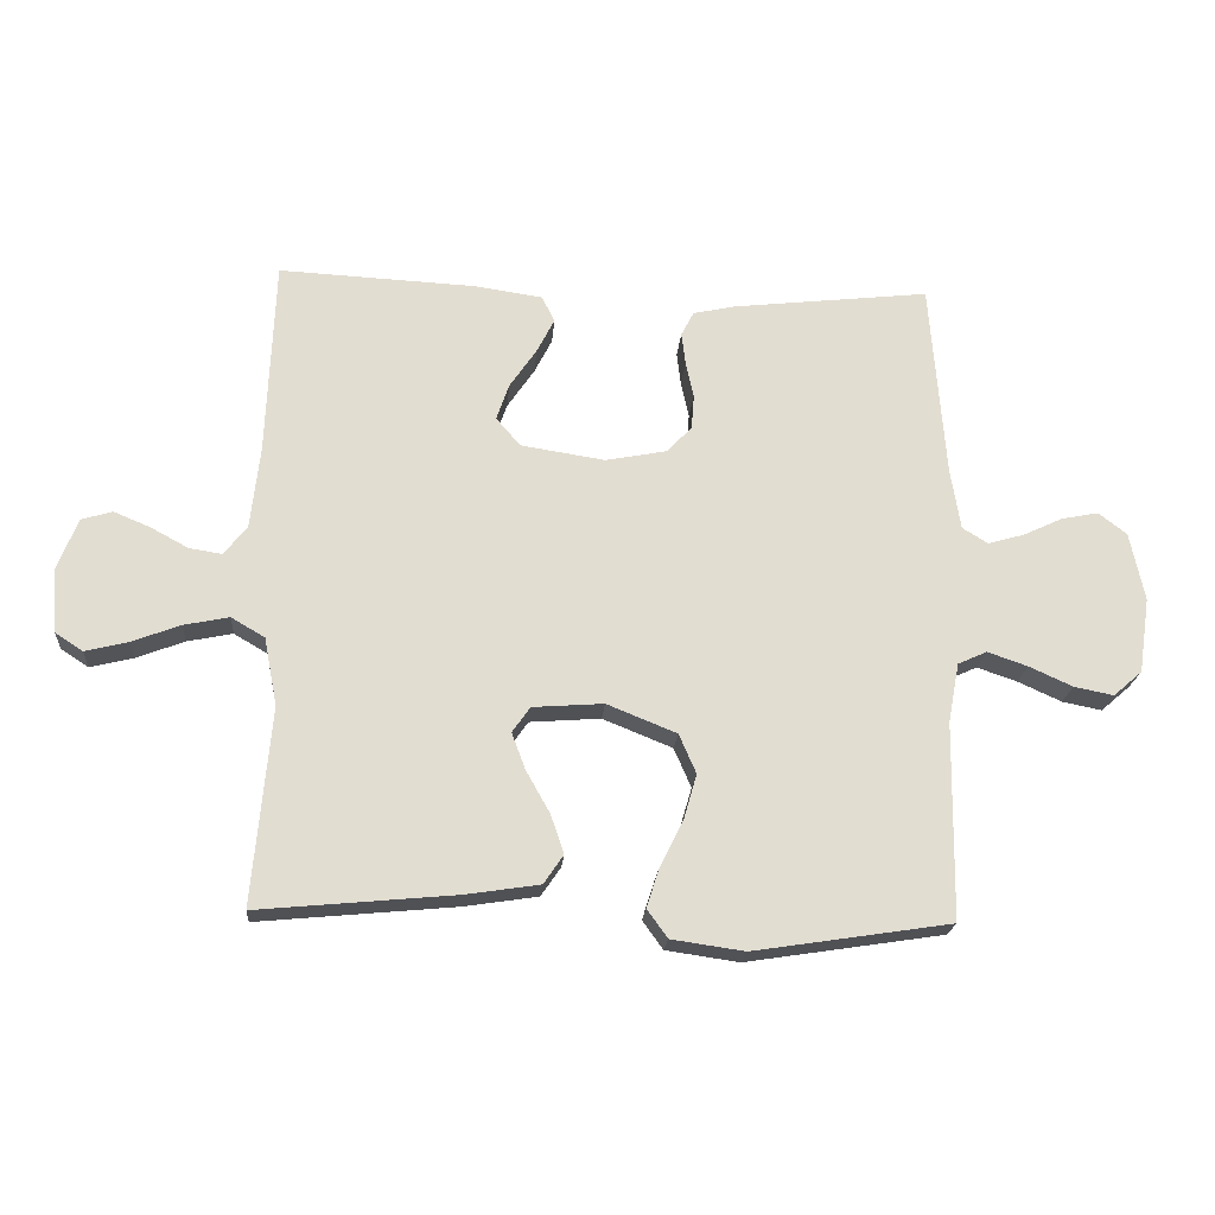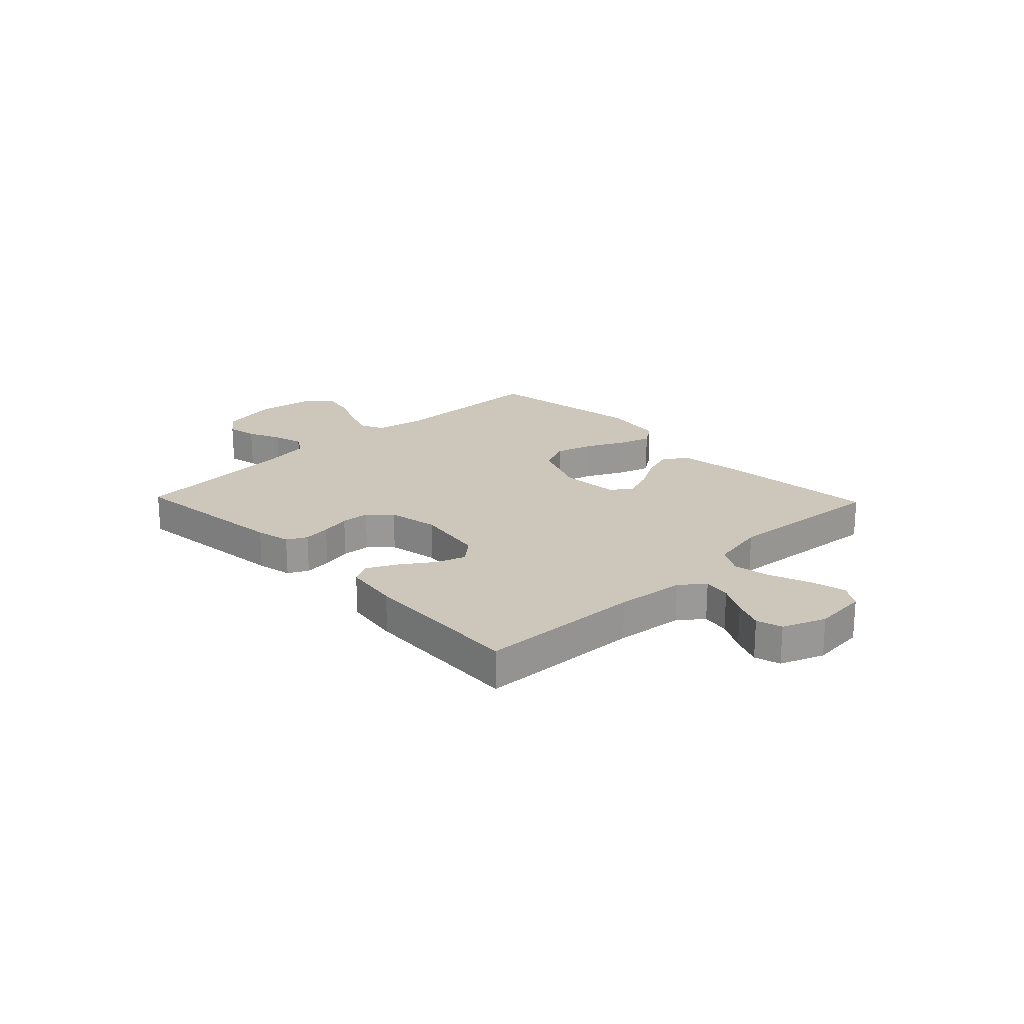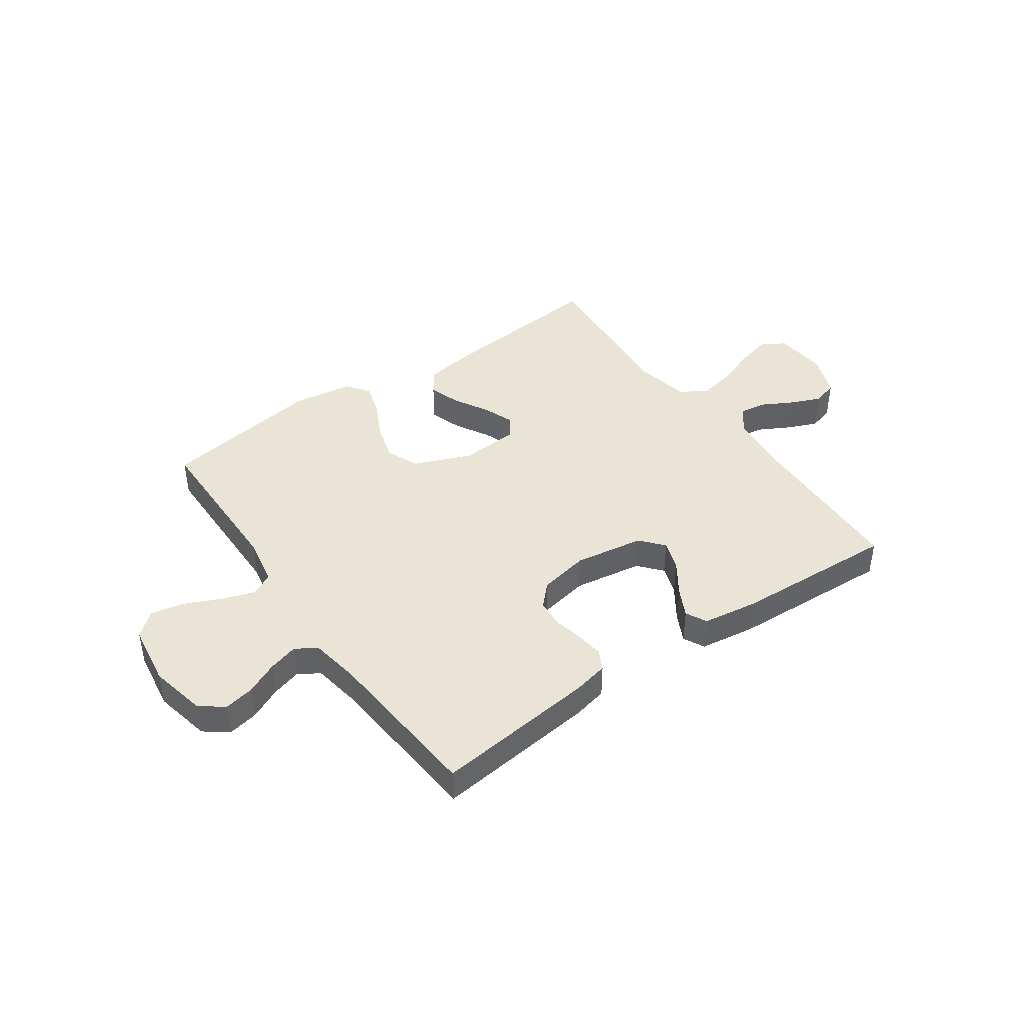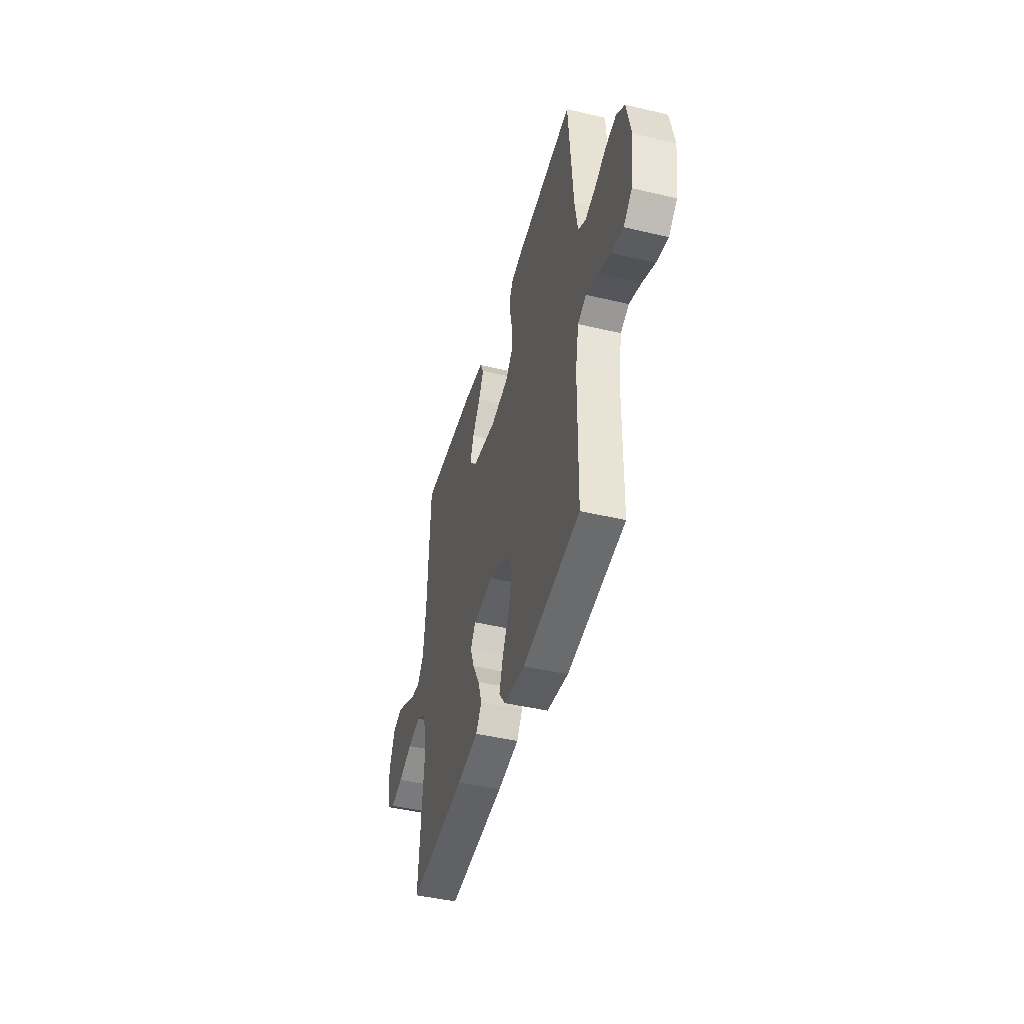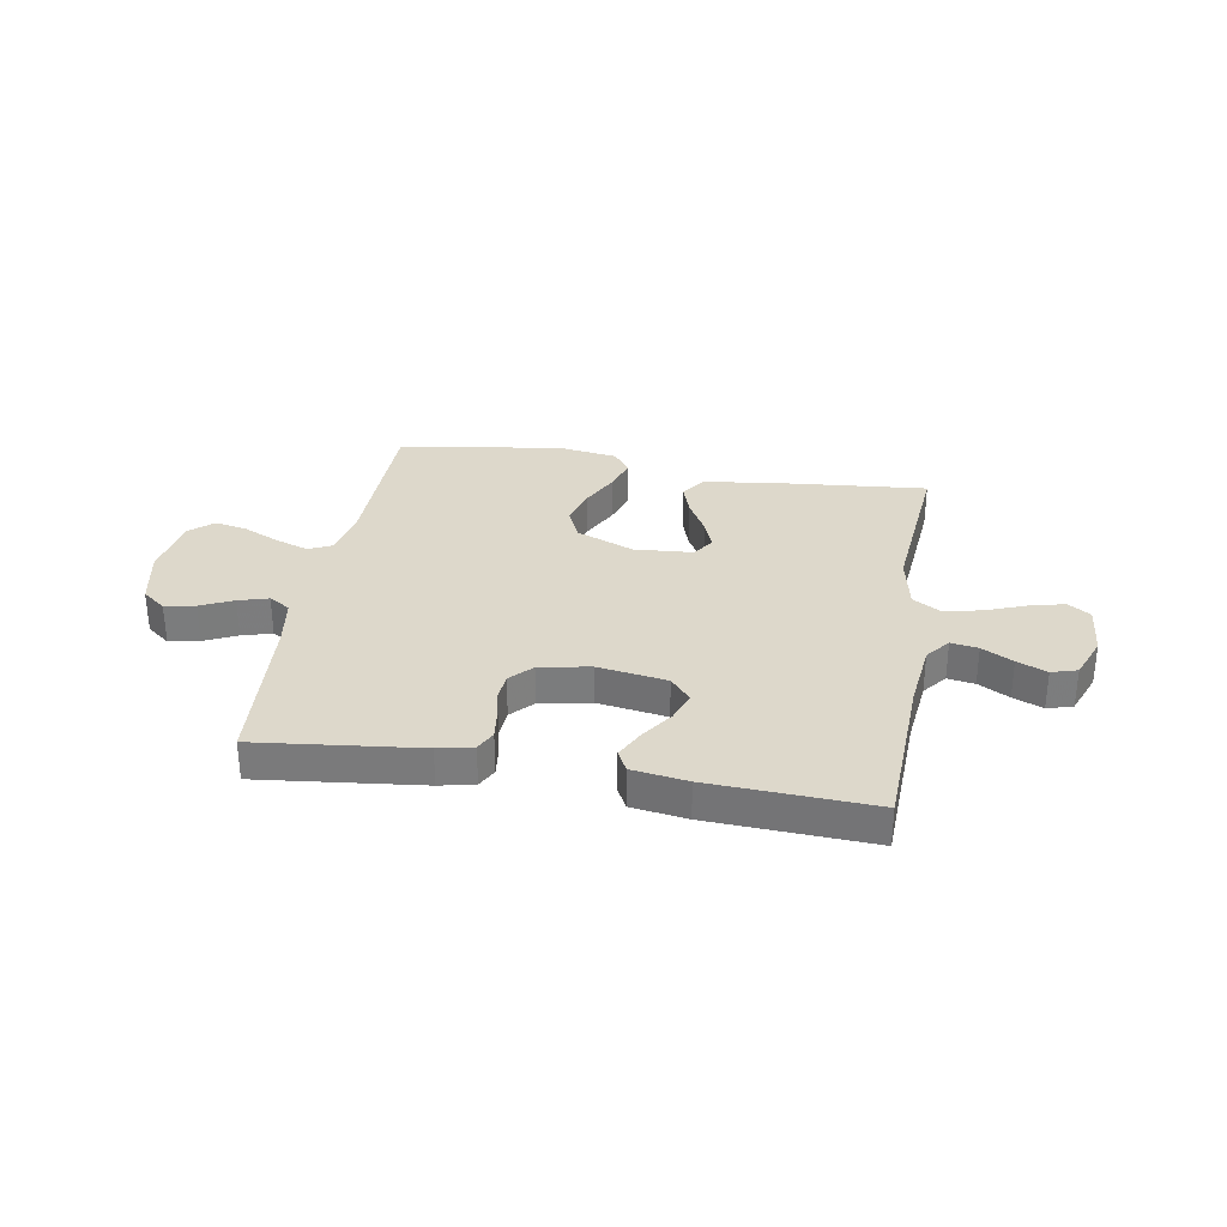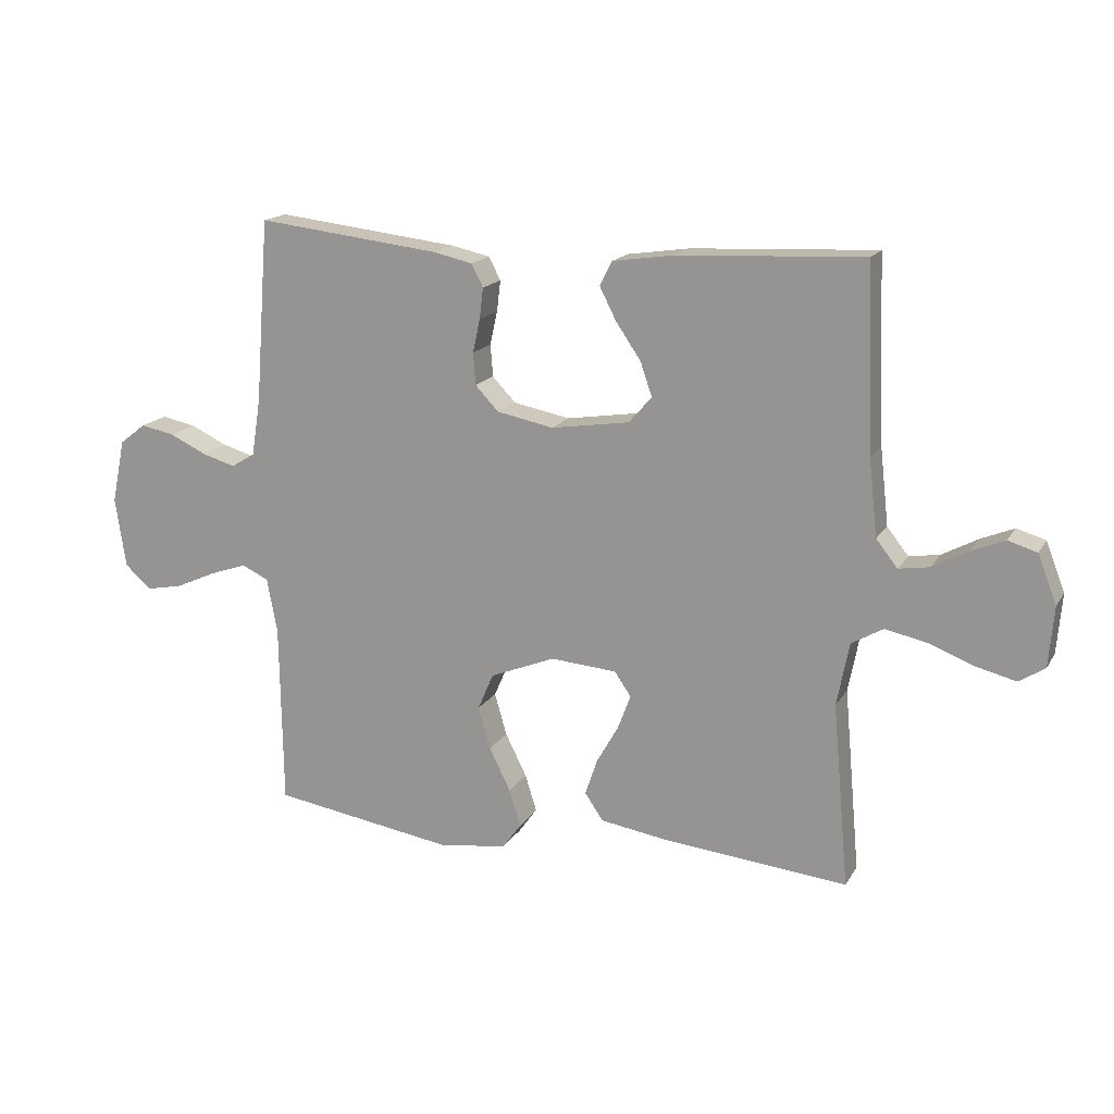
<metadata>
{"format":"obj","ext":"obj","renderer":"f3d","projection":"perspective","resolution":1024,"background":"white","views":[{"elev":-20.6,"azim":175.6,"up":"+Z"},{"elev":21.3,"azim":46.2,"up":"+Y"},{"elev":42.5,"azim":-35.1,"up":"+Y"},{"elev":-44.6,"azim":-105.4,"up":"+Z"},{"elev":31.5,"azim":9.7,"up":"+Y"},{"elev":16.7,"azim":21.6,"up":"+Z"}]}
</metadata>
<code>
v 0.5 0.07 -0.5
v 0.2 0.07 -0.472
v 0.088 0.07 -0.455
v 0.058 0.07 -0.411
v 0.078 0.07 -0.352
v 0.114 0.07 -0.288
v 0.135 0.07 -0.232
v 0.108 0.07 -0.193
v 0 0.07 -0.185
v -0.106 0.07 -0.228
v -0.132 0.07 -0.288
v -0.112 0.07 -0.357
v -0.077 0.07 -0.427
v -0.058 0.07 -0.487
v -0.089 0.07 -0.53
v -0.2 0.07 -0.546
v -0.5 0.07 -0.5
v -0.504 0.07 -0.2
v -0.521 0.07 -0.11
v -0.565 0.07 -0.09
v -0.626 0.07 -0.111
v -0.692 0.07 -0.141
v -0.752 0.07 -0.153
v -0.796 0.07 -0.115
v -0.813 0.07 0
v -0.791 0.07 0.105
v -0.748 0.07 0.138
v -0.692 0.07 0.127
v -0.632 0.07 0.099
v -0.577 0.07 0.083
v -0.538 0.07 0.107
v -0.523 0.07 0.2
v -0.5 0.07 0.5
v -0.2 0.07 0.466
v -0.136 0.07 0.452
v -0.117 0.07 0.415
v -0.123 0.07 0.365
v -0.135 0.07 0.31
v -0.131 0.07 0.258
v -0.093 0.07 0.218
v 0 0.07 0.2
v 0.128 0.07 0.22
v 0.165 0.07 0.263
v 0.146 0.07 0.318
v 0.105 0.07 0.378
v 0.078 0.07 0.431
v 0.098 0.07 0.47
v 0.2 0.07 0.485
v 0.5 0.07 0.5
v 0.512 0.07 0.2
v 0.526 0.07 0.075
v 0.561 0.07 0.031
v 0.611 0.07 0.039
v 0.668 0.07 0.07
v 0.723 0.07 0.093
v 0.77 0.07 0.079
v 0.801 0.07 0
v 0.793 0.07 -0.098
v 0.751 0.07 -0.125
v 0.686 0.07 -0.109
v 0.613 0.07 -0.081
v 0.544 0.07 -0.067
v 0.493 0.07 -0.097
v 0.473 0.07 -0.2
v 0.5 0 -0.5
v 0.2 0 -0.472
v 0.088 0 -0.455
v 0.058 0 -0.411
v 0.078 0 -0.352
v 0.114 0 -0.288
v 0.135 0 -0.232
v 0.108 0 -0.193
v 0 0 -0.185
v -0.106 0 -0.228
v -0.132 0 -0.288
v -0.112 0 -0.357
v -0.077 0 -0.427
v -0.058 0 -0.487
v -0.089 0 -0.53
v -0.2 0 -0.546
v -0.5 0 -0.5
v -0.504 0 -0.2
v -0.521 0 -0.11
v -0.565 0 -0.09
v -0.626 0 -0.111
v -0.692 0 -0.141
v -0.752 0 -0.153
v -0.796 0 -0.115
v -0.813 0 0
v -0.791 0 0.105
v -0.748 0 0.138
v -0.692 0 0.127
v -0.632 0 0.099
v -0.577 0 0.083
v -0.538 0 0.107
v -0.523 0 0.2
v -0.5 0 0.5
v -0.2 0 0.466
v -0.136 0 0.452
v -0.117 0 0.415
v -0.123 0 0.365
v -0.135 0 0.31
v -0.131 0 0.258
v -0.093 0 0.218
v 0 0 0.2
v 0.128 0 0.22
v 0.165 0 0.263
v 0.146 0 0.318
v 0.105 0 0.378
v 0.078 0 0.431
v 0.098 0 0.47
v 0.2 0 0.485
v 0.5 0 0.5
v 0.512 0 0.2
v 0.526 0 0.075
v 0.561 0 0.031
v 0.611 0 0.039
v 0.668 0 0.07
v 0.723 0 0.093
v 0.77 0 0.079
v 0.801 0 0
v 0.793 0 -0.098
v 0.751 0 -0.125
v 0.686 0 -0.109
v 0.613 0 -0.081
v 0.544 0 -0.067
v 0.493 0 -0.097
v 0.473 0 -0.2
f 58 59 60 61
f 58 61 62
f 57 58 62
f 56 57 62
f 53 54 55 56
f 53 56 62 63
f 47 48 49 50
f 47 50 51
f 44 45 46 47
f 43 44 47 51
f 42 43 51 52
f 35 36 37 38
f 33 34 35 38
f 32 33 38 39
f 31 32 39 40
f 26 27 28 29
f 26 29 30
f 25 26 30
f 24 25 30
f 21 22 23 24
f 20 21 24 30
f 19 20 30 31
f 15 16 17 18
f 12 13 14 15
f 11 12 15 18
f 10 11 18 19
f 3 4 5 6
f 3 6 7
f 64 1 2 3
f 63 64 3 7
f 52 53 63 7
f 41 42 52 7
f 9 10 19 31
f 8 9 31 40
f 7 8 40 41
f 125 124 123 122
f 126 125 122
f 126 122 121
f 126 121 120
f 120 119 118 117
f 127 126 120 117
f 114 113 112 111
f 115 114 111
f 111 110 109 108
f 115 111 108 107
f 116 115 107 106
f 102 101 100 99
f 102 99 98 97
f 103 102 97 96
f 104 103 96 95
f 93 92 91 90
f 94 93 90
f 94 90 89
f 94 89 88
f 88 87 86 85
f 94 88 85 84
f 95 94 84 83
f 82 81 80 79
f 79 78 77 76
f 82 79 76 75
f 83 82 75 74
f 70 69 68 67
f 71 70 67
f 67 66 65 128
f 71 67 128 127
f 71 127 117 116
f 71 116 106 105
f 95 83 74 73
f 104 95 73 72
f 105 104 72 71
f 1 65 66 2
f 2 66 67 3
f 3 67 68 4
f 4 68 69 5
f 5 69 70 6
f 6 70 71 7
f 7 71 72 8
f 8 72 73 9
f 9 73 74 10
f 10 74 75 11
f 11 75 76 12
f 12 76 77 13
f 13 77 78 14
f 14 78 79 15
f 15 79 80 16
f 16 80 81 17
f 17 81 82 18
f 18 82 83 19
f 19 83 84 20
f 20 84 85 21
f 21 85 86 22
f 22 86 87 23
f 23 87 88 24
f 24 88 89 25
f 25 89 90 26
f 26 90 91 27
f 27 91 92 28
f 28 92 93 29
f 29 93 94 30
f 30 94 95 31
f 31 95 96 32
f 32 96 97 33
f 33 97 98 34
f 34 98 99 35
f 35 99 100 36
f 36 100 101 37
f 37 101 102 38
f 38 102 103 39
f 39 103 104 40
f 40 104 105 41
f 41 105 106 42
f 42 106 107 43
f 43 107 108 44
f 44 108 109 45
f 45 109 110 46
f 46 110 111 47
f 47 111 112 48
f 48 112 113 49
f 49 113 114 50
f 50 114 115 51
f 51 115 116 52
f 52 116 117 53
f 53 117 118 54
f 54 118 119 55
f 55 119 120 56
f 56 120 121 57
f 57 121 122 58
f 58 122 123 59
f 59 123 124 60
f 60 124 125 61
f 61 125 126 62
f 62 126 127 63
f 63 127 128 64
f 64 128 65 1

</code>
